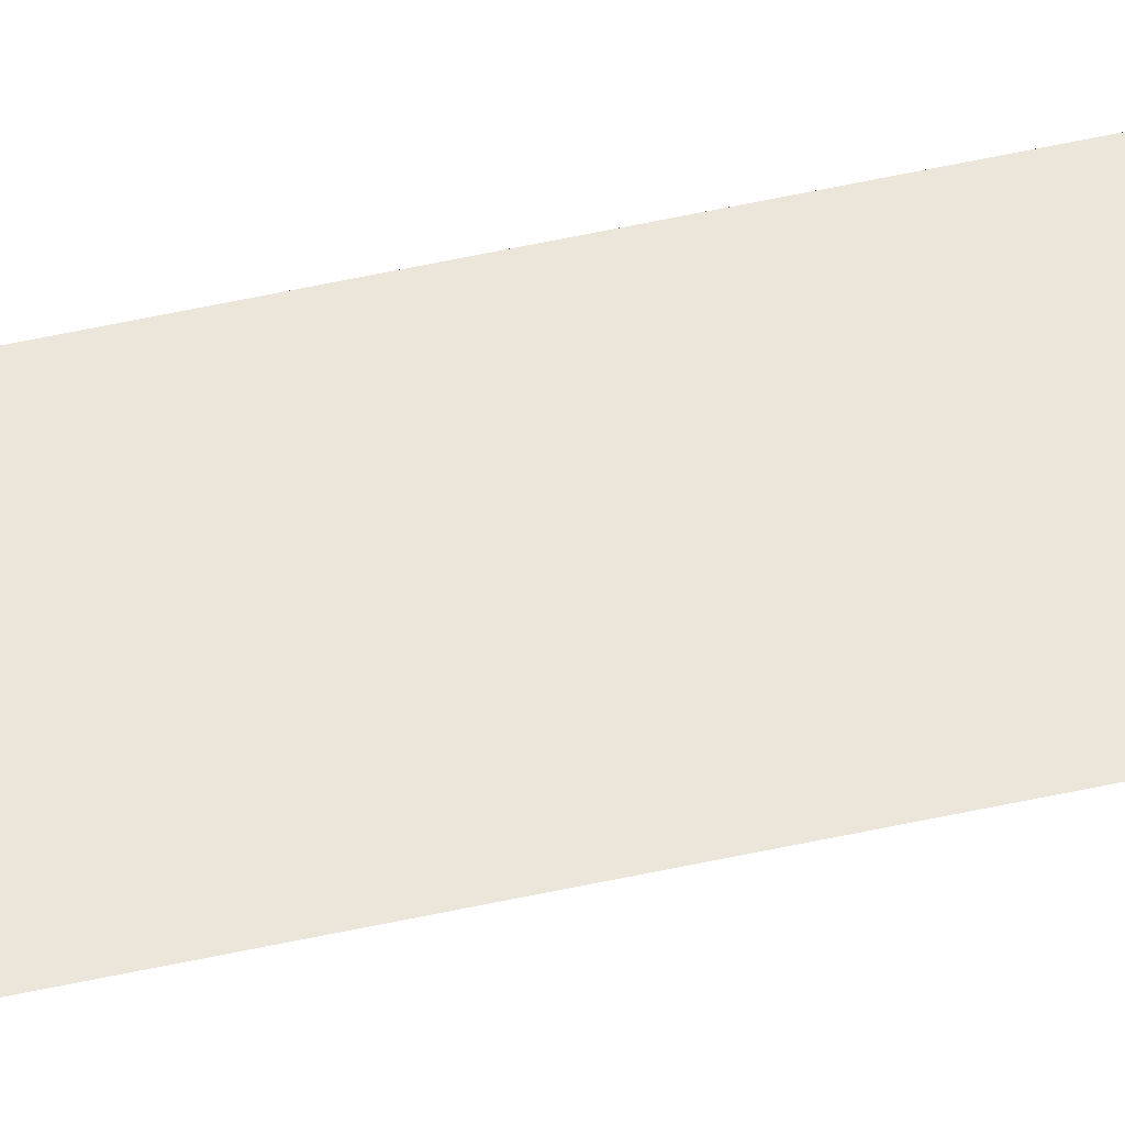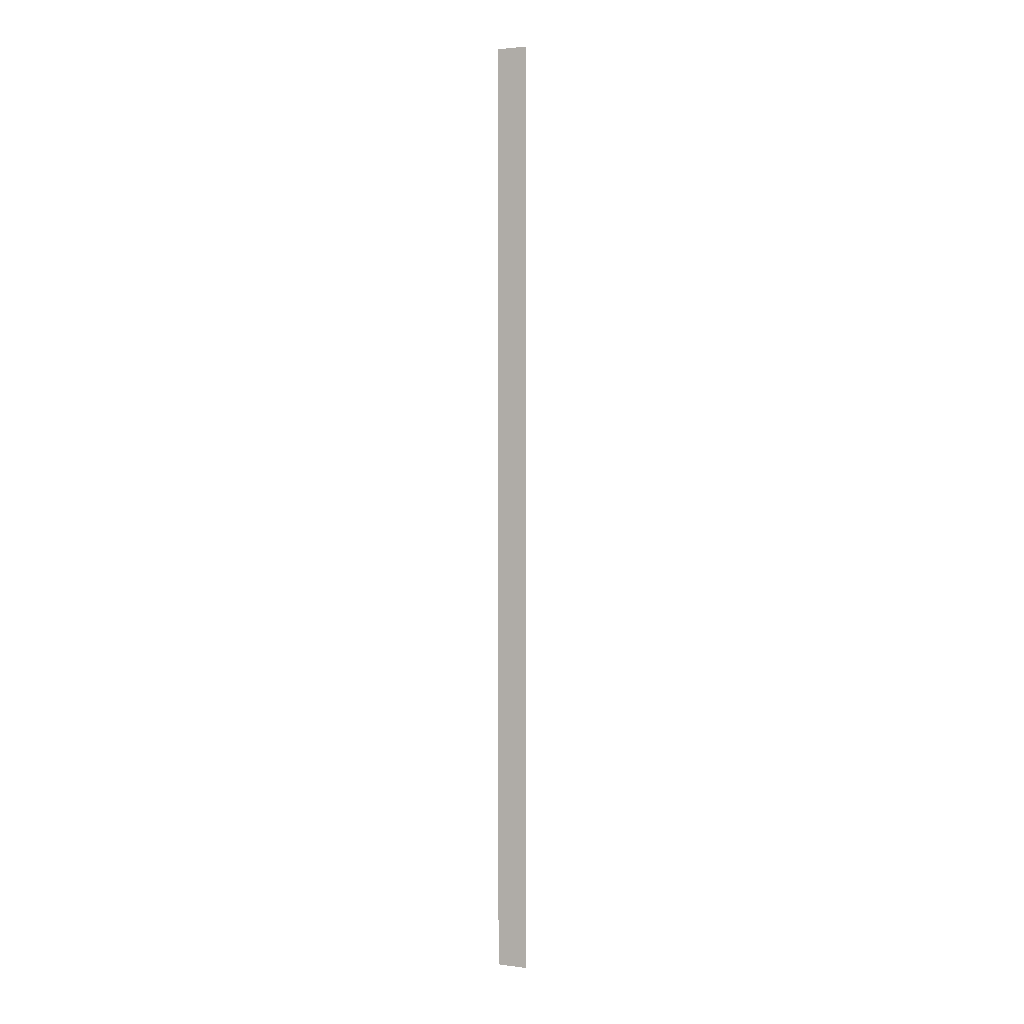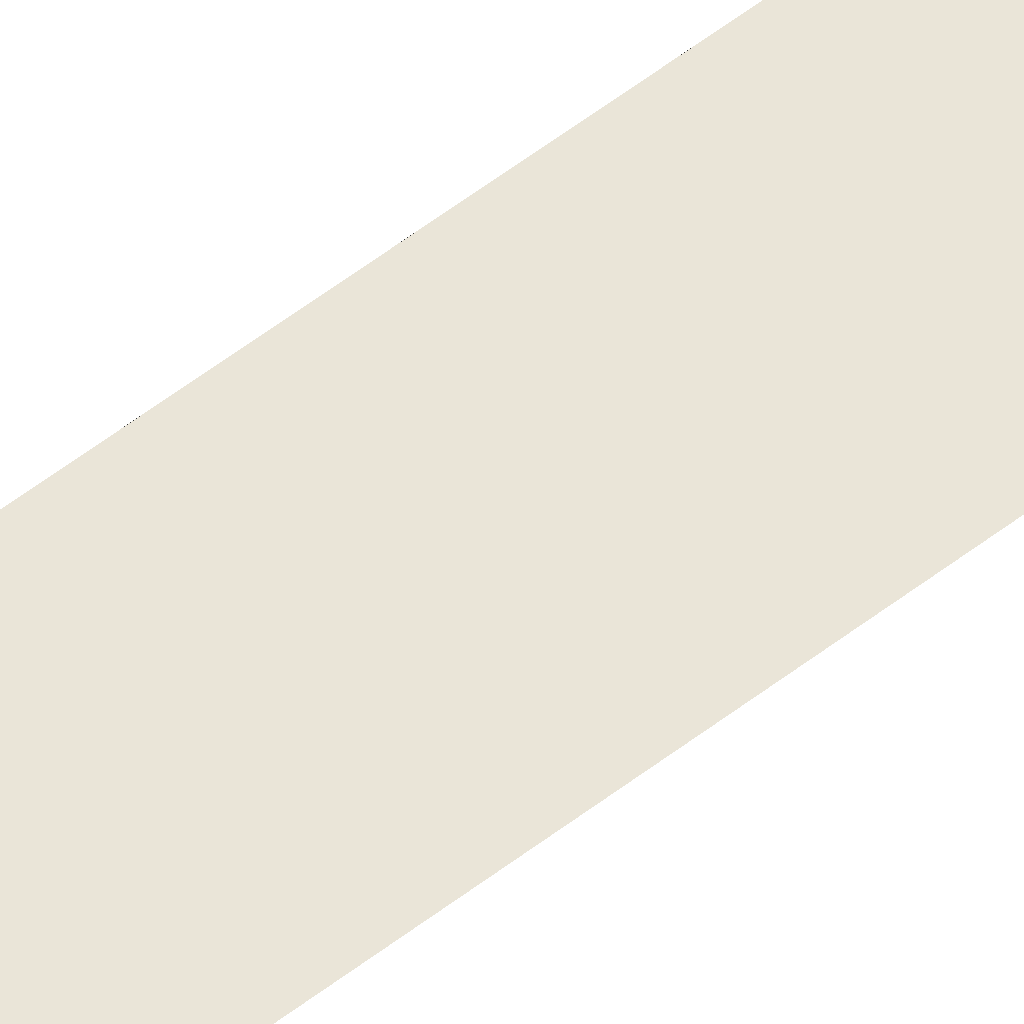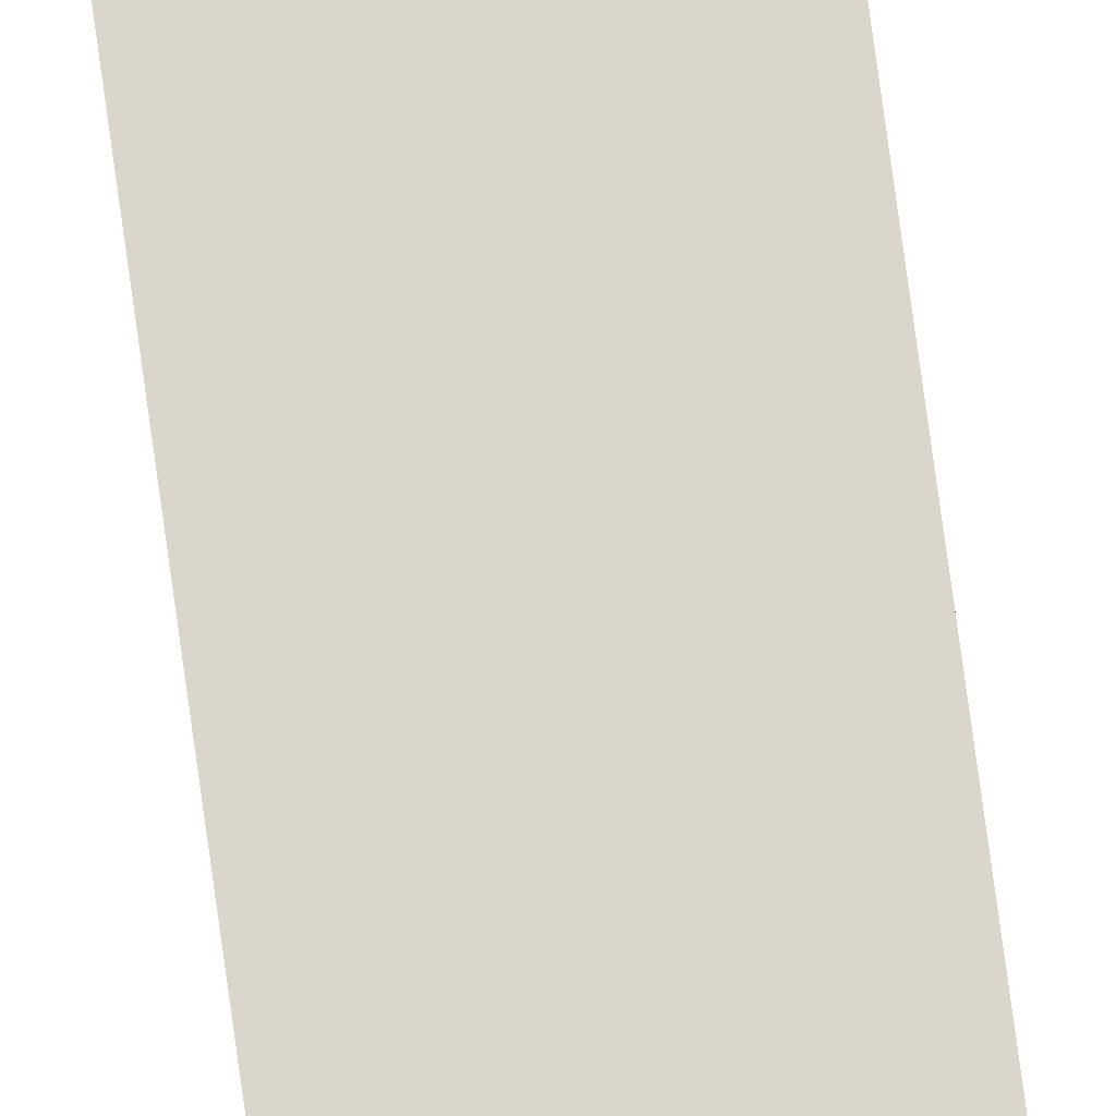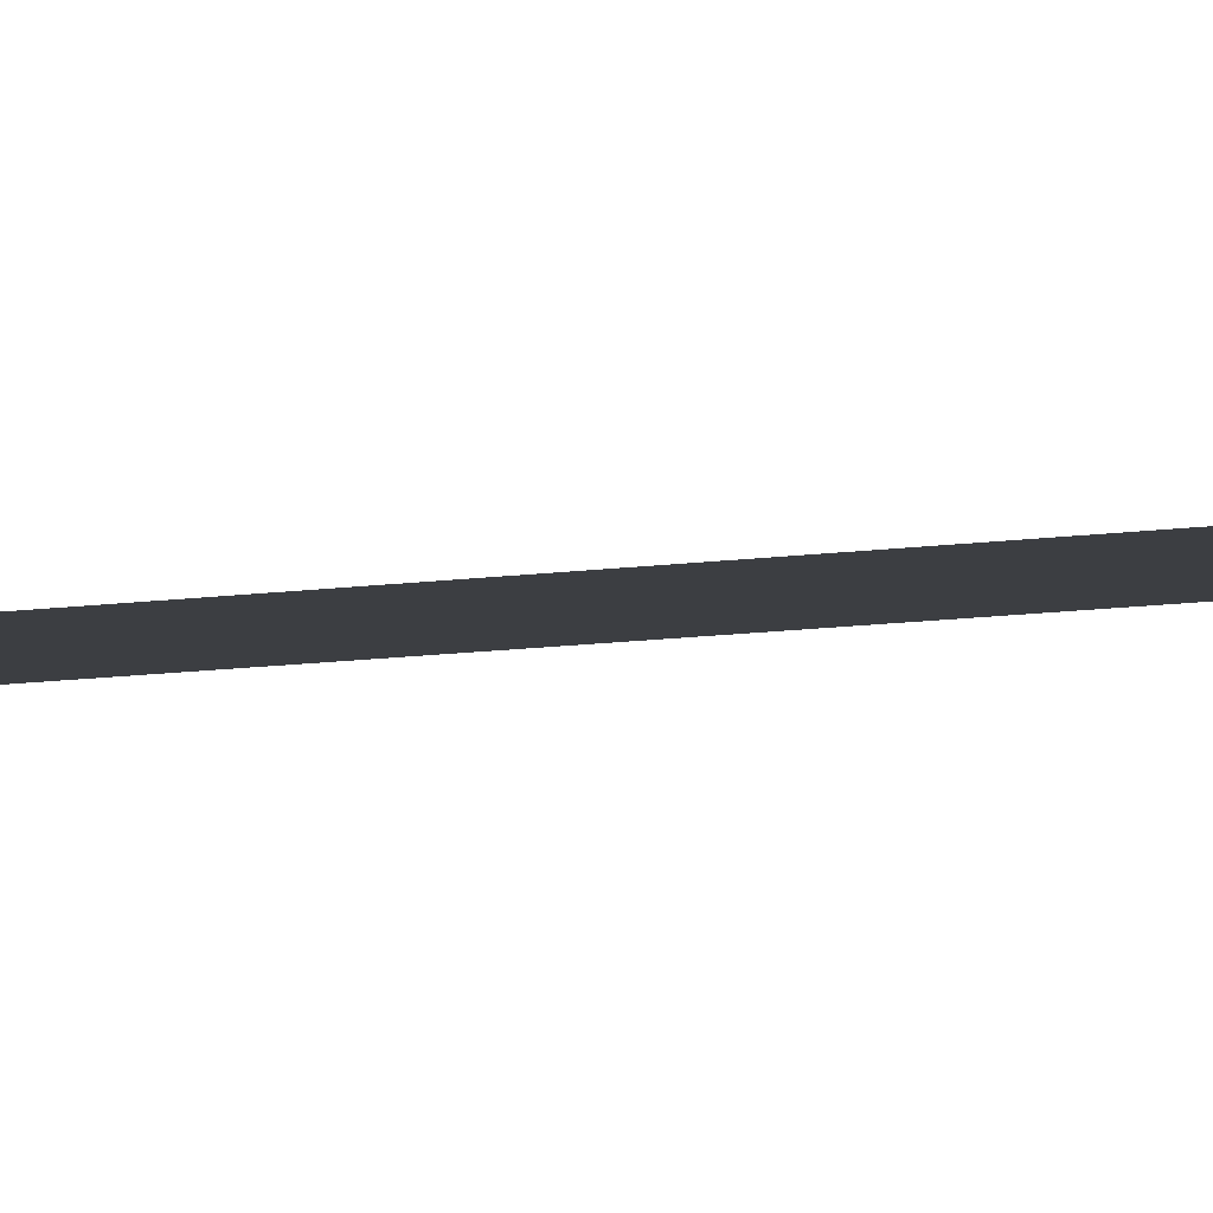
<metadata>
{"format":"obj","ext":"obj","renderer":"f3d","projection":"perspective","resolution":1024,"background":"white","views":[{"elev":54.5,"azim":-103.2,"up":"+Y"},{"elev":2.4,"azim":-155.7,"up":"+Z"},{"elev":45.4,"azim":-133.4,"up":"+Y"},{"elev":74.0,"azim":-7.7,"up":"+Y"},{"elev":-3.1,"azim":-37.8,"up":"+Y"}]}
</metadata>
<code>
o wall_obb.276_Mesh.281
v 92.74 4.508 215.4
v 92.74 4.508 200.1
v 92.74 4.508 213.7
v 92.74 4.508 212
v 92.74 4.508 210.3
v 92.74 4.508 208.6
v 92.74 4.508 206.9
v 92.74 4.508 205.2
v 92.74 4.508 203.5
v 92.74 4.508 201.8
v 92.24 4.508 215.4
v 92.24 4.508 213.7
v 92.24 4.508 212
v 92.24 4.508 210.3
v 92.24 4.508 208.6
v 92.24 4.508 206.9
v 92.24 4.508 205.2
v 92.24 4.508 203.5
v 92.24 4.508 201.8
v 92.24 4.508 200.1
f 1 3 4 5 6 7 8 9 10 2 20 19 18 17 16 15 14 13 12 11

</code>
